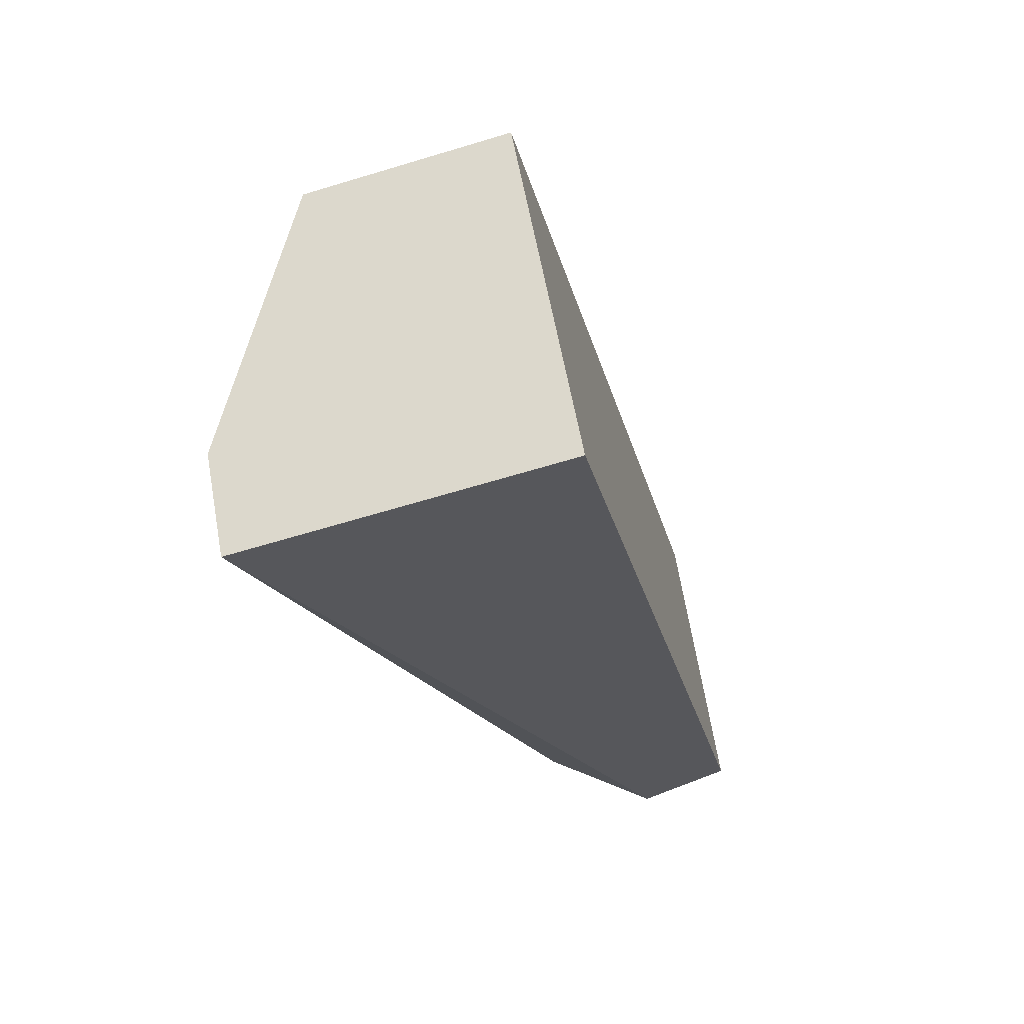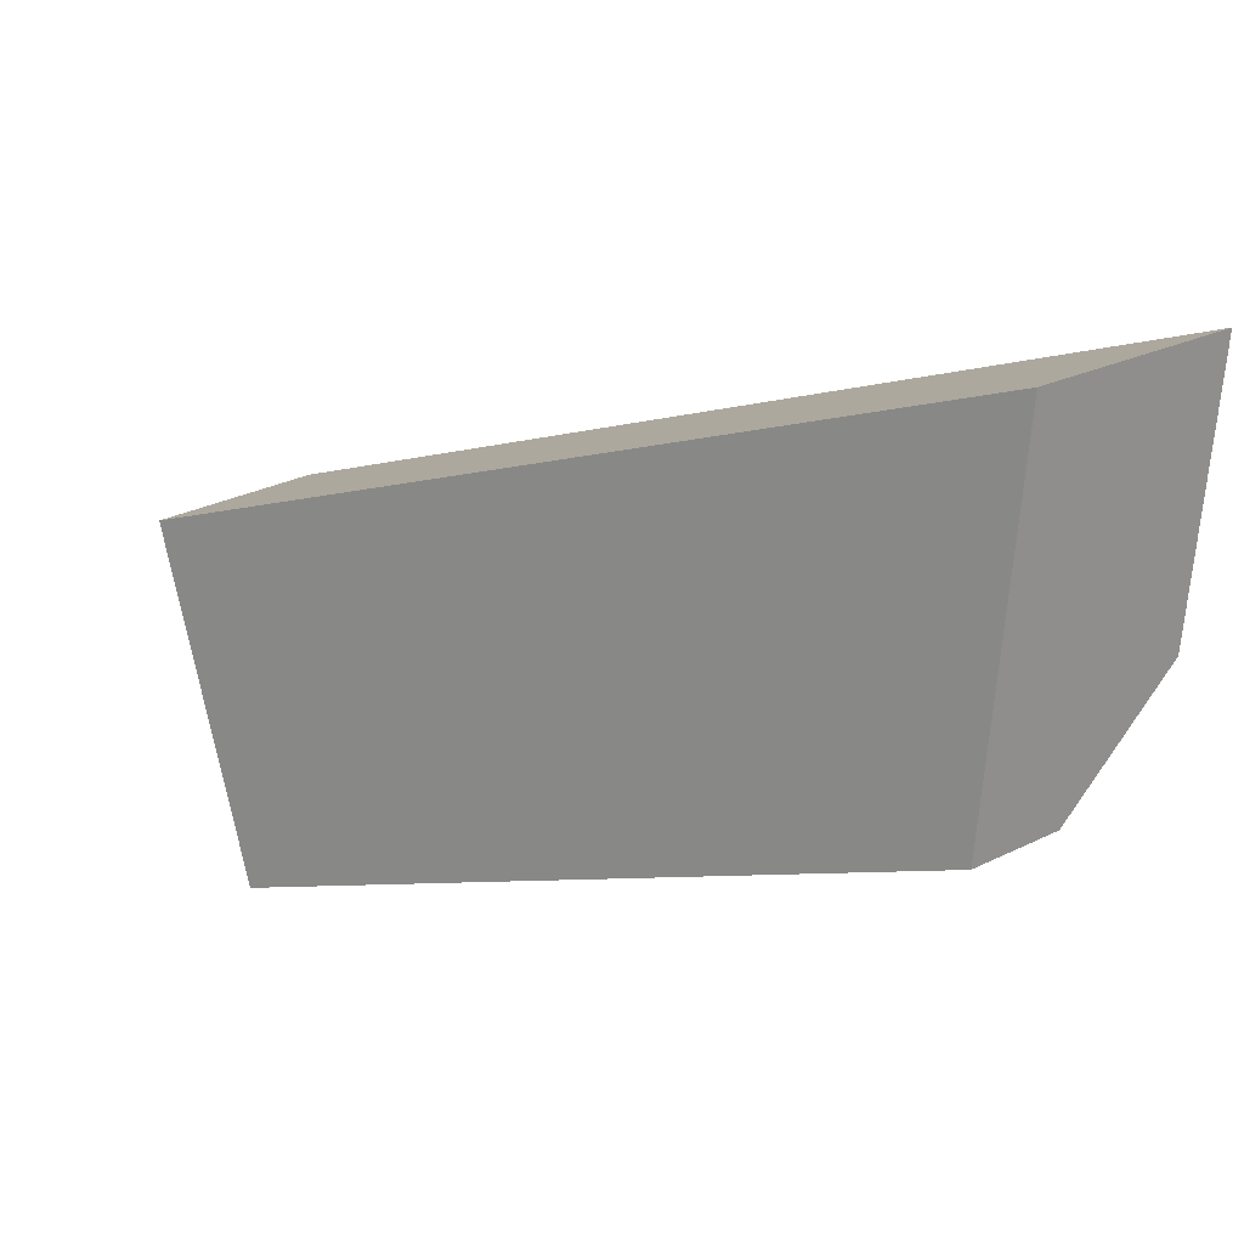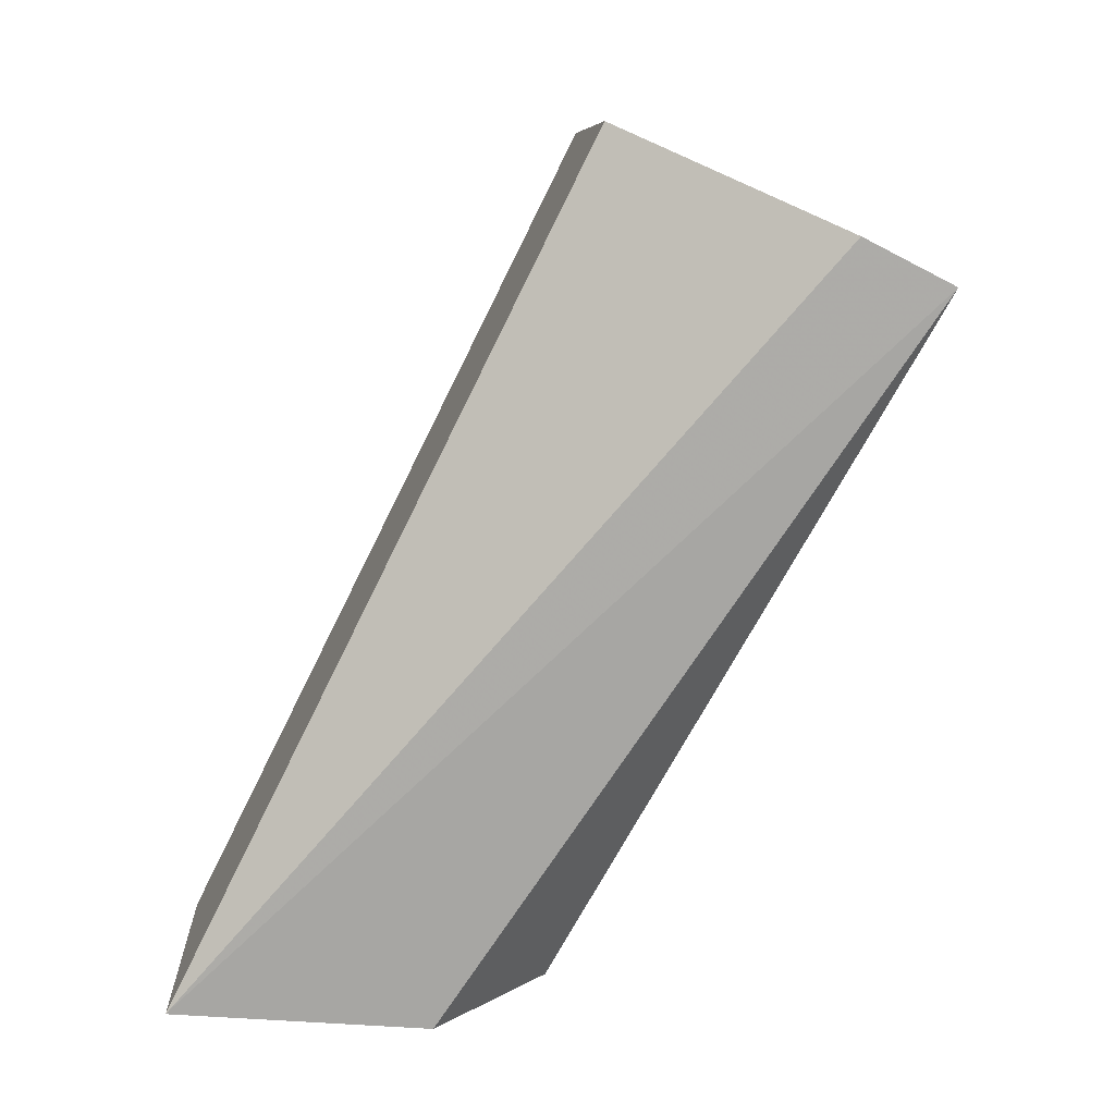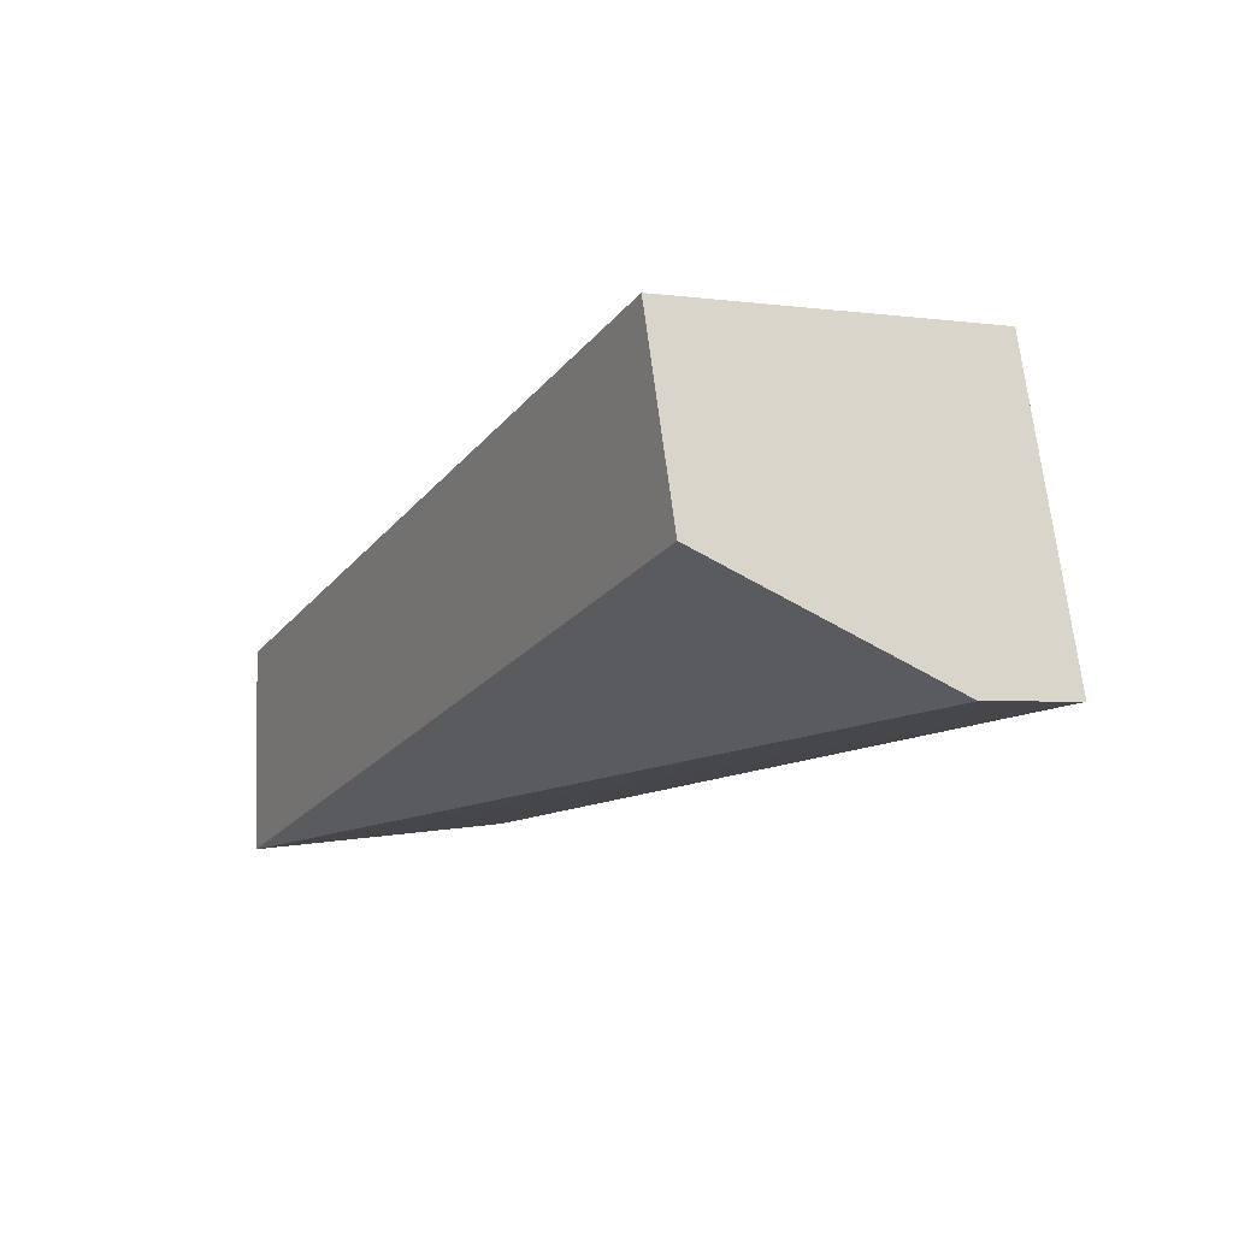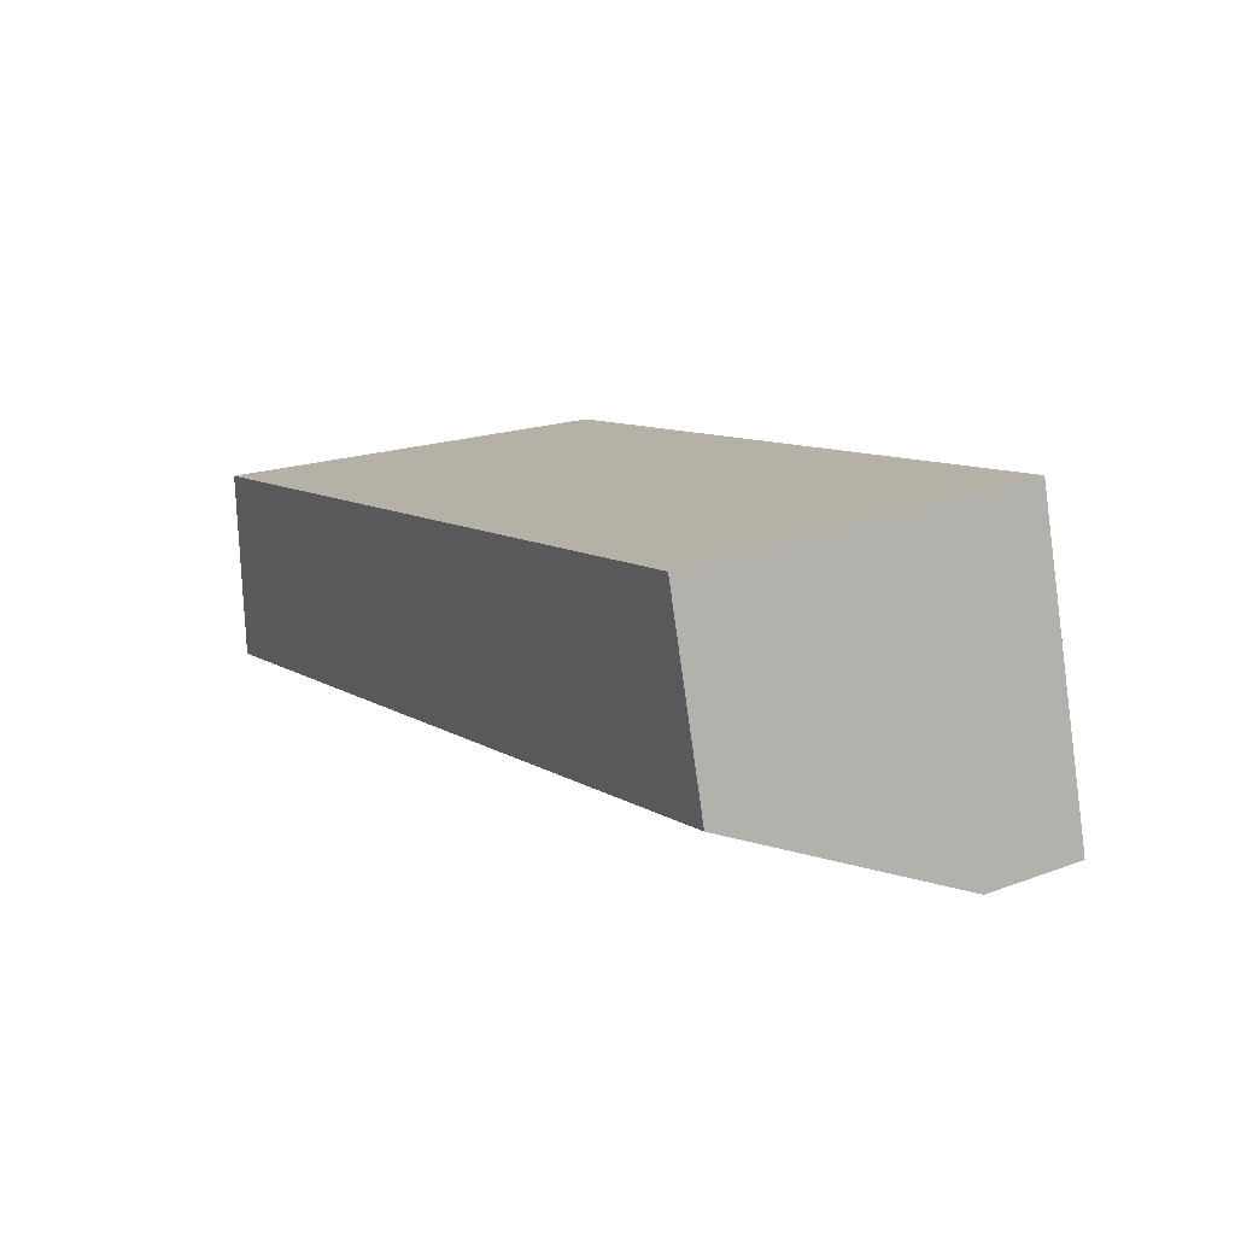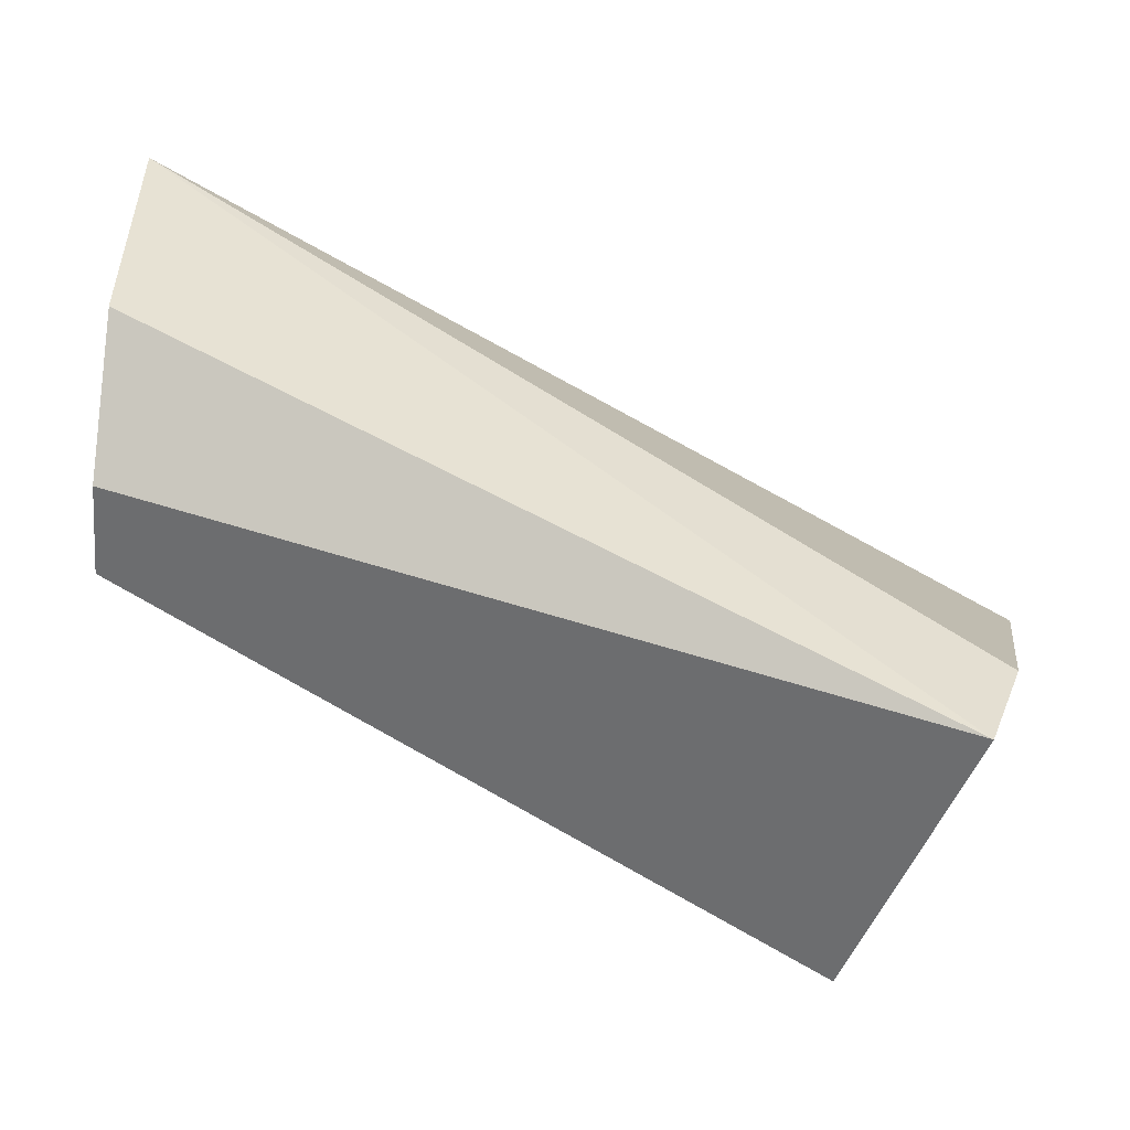
<metadata>
{"format":"obj","ext":"obj","renderer":"f3d","projection":"perspective","resolution":1024,"background":"white","views":[{"elev":-46.9,"azim":121.2,"up":"+Z"},{"elev":24.6,"azim":-128.9,"up":"+Z"},{"elev":-68.3,"azim":82.5,"up":"+Y"},{"elev":-2.5,"azim":82.5,"up":"+Y"},{"elev":26.8,"azim":79.8,"up":"+Y"},{"elev":-55.6,"azim":-4.8,"up":"+Z"}]}
</metadata>
<code>
v 0.04761 0.05289 -0.0395
v 0.0865 0.06487 -0.05367
v 0.08415 0.07351 -0.05281
v 0.08417 0.0596 -0.06452
v 0.07879 0.07351 -0.06753
v 0.08257 0.0596 -0.06891
v 0.04761 0.05405 -0.0512
v 0.04761 0.0596 -0.05617
v 0.04761 0.06391 -0.05617
v 0.04761 0.06226 -0.0395
f 2 3 1
f 4 3 2
f 4 5 3
f 4 6 5
f 4 1 6
f 4 2 1
f 7 6 1
f 8 6 7
f 8 9 6
f 8 7 9
f 7 10 9
f 7 1 10
f 10 1 3
f 10 3 9
f 5 9 3
f 5 6 9

</code>
